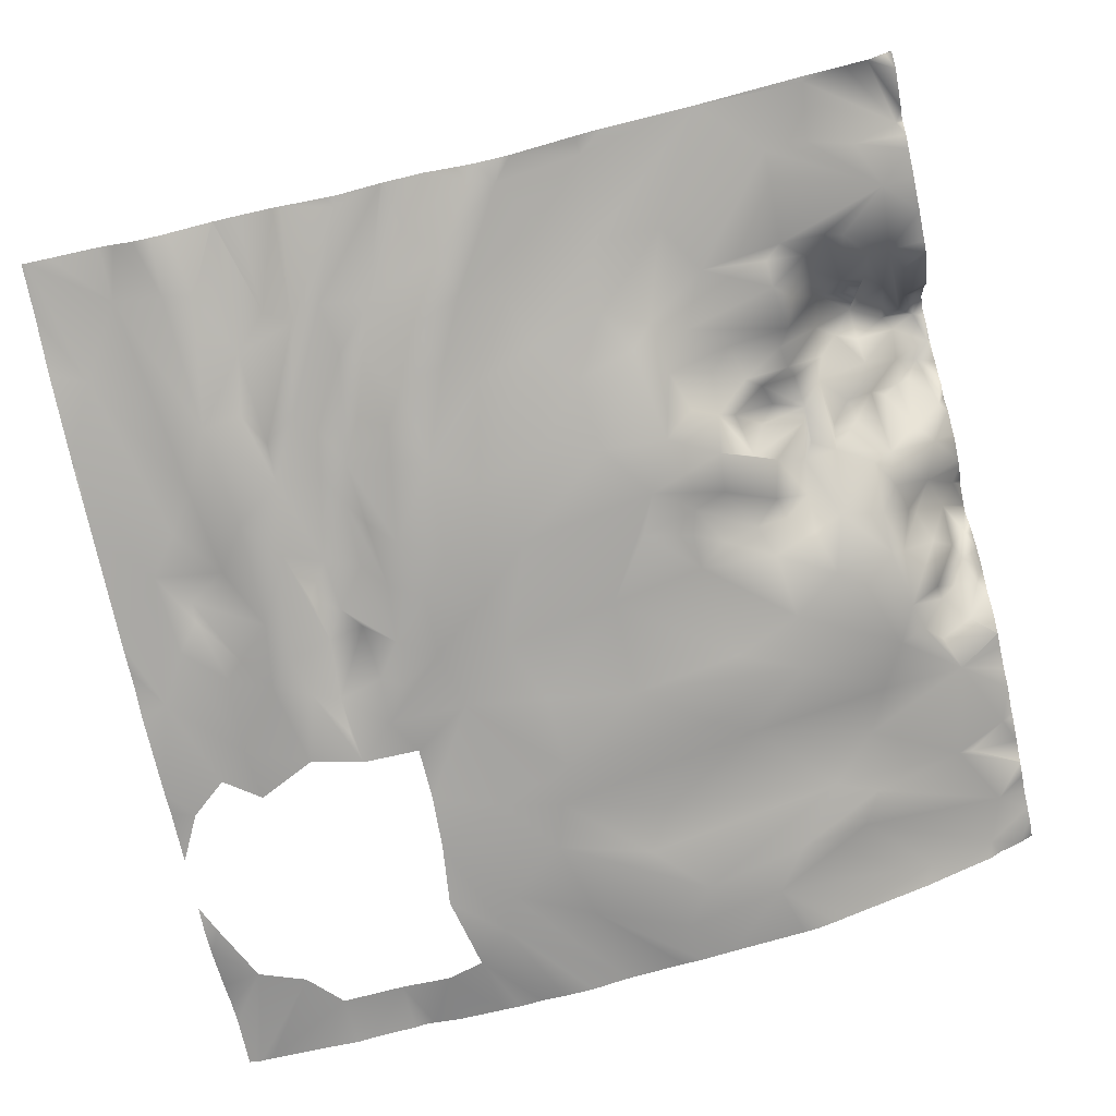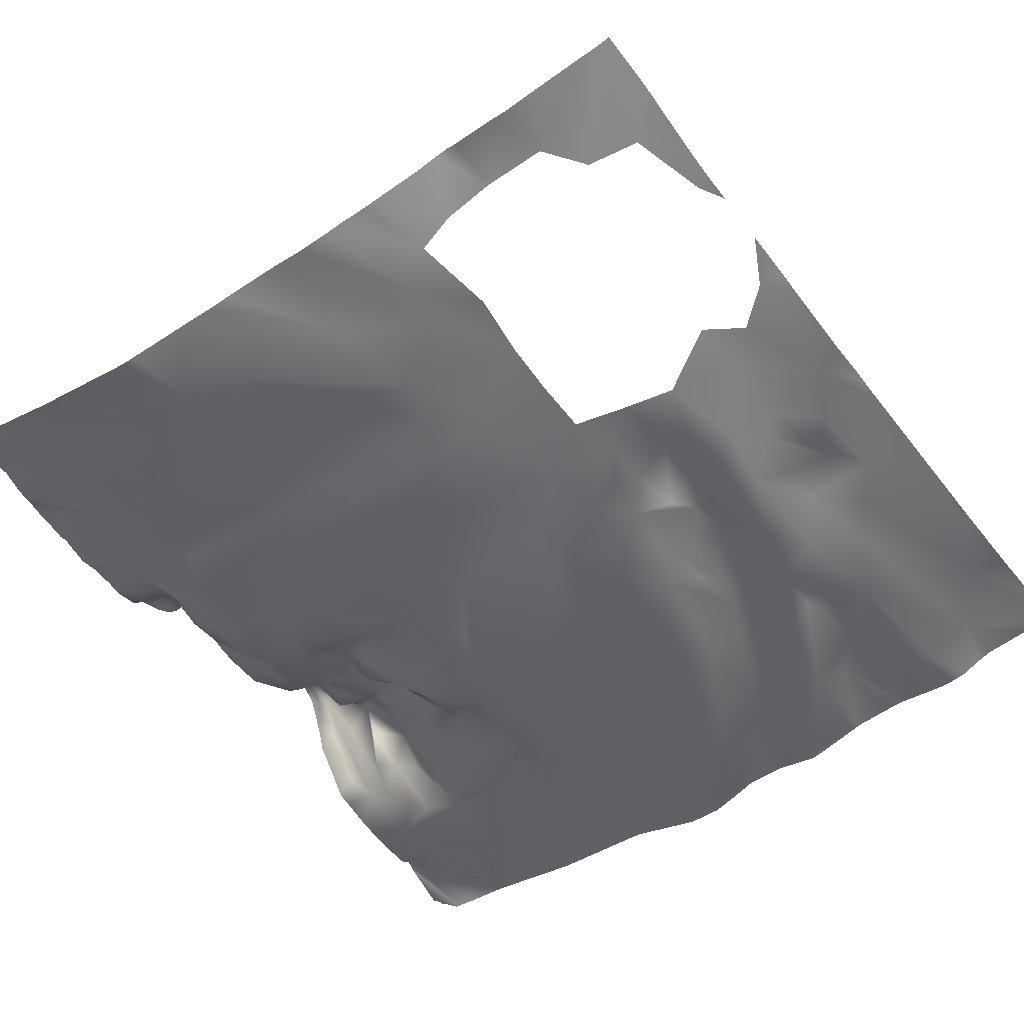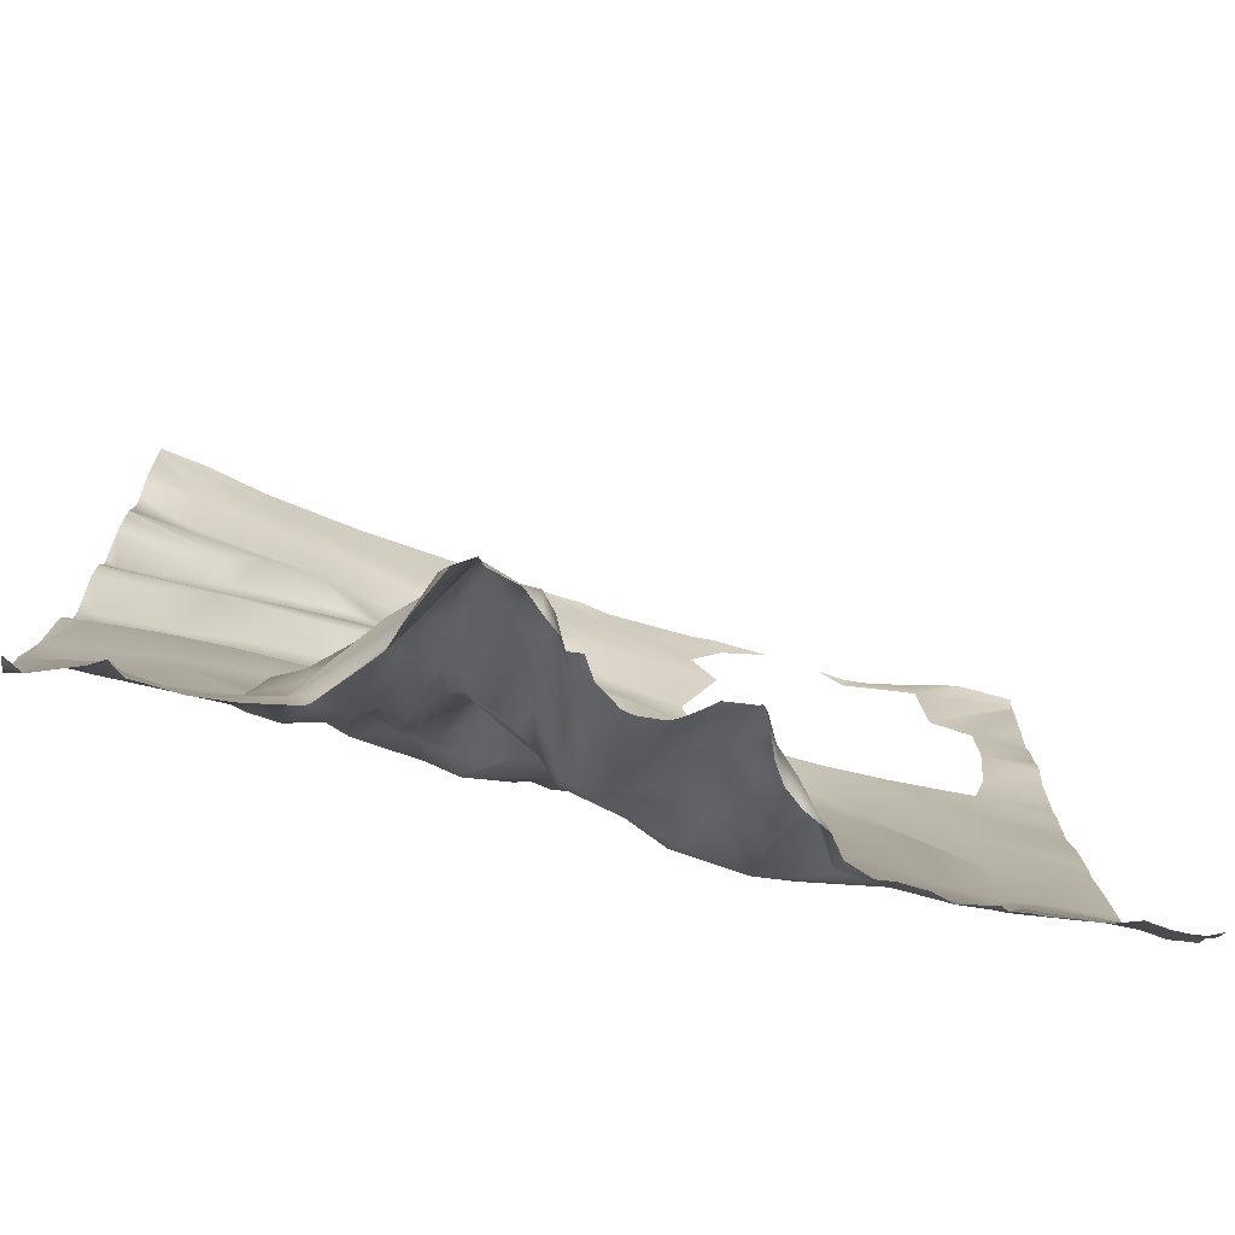
<metadata>
{"format":"obj","ext":"obj","renderer":"f3d","projection":"perspective","resolution":1024,"background":"white","views":[{"elev":-71.2,"azim":102.8,"up":"+Y"},{"elev":-58.2,"azim":-53.5,"up":"+Y"},{"elev":-71.3,"azim":166.4,"up":"+Z"}]}
</metadata>
<code>
o lod_0_538_Cube
v 959.1 -21.55 69.94
v 958.8 -20.87 75.53
v 960.3 -21.78 65.76
v 963.7 -22.09 61.97
v 968.9 -22.75 67.39
v 958.8 -21.39 82.4
v 962.9 -22.15 85.79
v 964.2 -21.16 91.2
v 971.5 -22.95 93.78
v 985.5 -22.04 92.65
v 986.1 -22.41 84.64
v 991.9 -22.11 85.34
v 988.8 -22.21 88.62
v 989.6 -23.86 78.09
v 998.8 -21.54 92.36
v 998.7 -23.17 80.03
v 988.3 -23.82 72.41
v 997 -23.22 75.96
v 991.7 -23.24 73.05
v 1000 -21.73 84.81
v 995.7 -22.63 73.15
v 1004 -21 89.24
v 1007 -20.78 86.66
v 1002 -21.72 82.94
v 1013 -20.12 89.87
v 1009 -20.1 86.7
v 1006 -22.83 78.95
v 1001 -23.19 77.23
v 1002 -21.59 72.76
v 1013 -22.08 75.19
v 1012 -21.02 82.25
v 1017 -21.85 78.88
v 1007 -21.48 73.69
v 1021 -19.47 83.7
v 1011 -20.58 71.28
v 1017 -19.88 86.67
v 1005 -21.23 70.82
v 1003 -21.62 68.93
v 1010 -21.12 67.48
v 997.2 -23.22 68.27
v 1001 -23.09 65.56
v 992 -23.41 68.51
v 995.8 -22.9 65.99
v 987.6 -22.15 66.4
v 998.3 -22.08 61.61
v 991.5 -21.4 60.22
v 981.6 -22.17 66.29
v 975.6 -22.51 66.59
v 979.2 -22.35 58.93
v 967.9 -21.91 60.53
v 972.6 -21.99 53.92
v 953.2 -19.05 50.24
v 962.9 -20.61 51.71
v 958 -18.64 41.77
v 962.3 -18.68 38.61
v 959.4 -17.39 30.72
v 955.4 -10.59 12.72
v 963.6 -13.47 19.45
v 955.1 -7.349 5.152
v 963.9 -16.54 27.09
v 967.5 -13.41 17.3
v 969.7 -14.3 21.92
v 960 -6.455 3.185
v 968.5 -19.43 44.05
v 977.5 -21.51 52.45
v 973.4 -18.85 40.99
v 981.8 -21.83 50.89
v 979.1 -16.39 29.74
v 982 -18.04 34.07
v 990 -21.09 51.25
v 987.9 -19.22 41.67
v 997.1 -20.74 54.26
v 998.9 -19.69 41.77
v 985.1 -15.47 23.03
v 988.6 -16.42 29.89
v 979.3 -12.33 14.38
v 991 -14.7 22.43
v 974.5 -12.59 16.74
v 984.4 -12.5 11.46
v 978.3 -8.572 4.96
v 968.2 -9.392 7.122
v 999.7 -16.71 31.69
v 998.6 -14.72 23.34
v 1006 -19.15 37
v 994.6 -13.32 17.09
v 1004 -17.52 31.81
v 1001 -14.84 28.58
v 1006 -16.74 31
v 1010 -18.5 35.11
v 1002 -12.68 24.8
v 1007 -15.84 27.45
v 1001 -10.67 21.19
v 1004 -12.44 22.02
v 999.7 -12.64 18.54
v 1003 -8.6 18.34
v 1000 -10.79 15.26
v 1012 -16.3 27.06
v 1008 -11.21 20.95
v 1006 -6.757 17.83
v 1010 -12.92 23.44
v 1010 -5.911 17.12
v 1008 -5.95 16.73
v 1016 -14.23 26.36
v 1007 -7.797 14.22
v 1012 -4.607 16.59
v 1012 -8.158 21.84
v 1015 -12.72 24.59
v 1013 -5.997 20.13
v 1017 -10.18 21
v 1016 -5.677 17.11
v 1018 -11.72 22.67
v 1018 -8.497 17.75
v 1014 -3.943 14.47
v 1016 -0.934 13.43
v 1020 -8.313 18.18
v 1020 -1.673 13.55
v 1022 -10.57 23.66
v 1017 2.093 11.29
v 1020 -11.56 26.1
v 1022 -9.592 16.97
v 1017 -13.58 29.13
v 1022 -16.32 30.6
v 1015 -17.71 32.36
v 1025 -12.43 27.97
v 1025 -16.17 33.83
v 1016 -18.64 39.41
v 1027 -14.85 31.6
v 1008 -20 49.67
v 1024 -16.94 40.33
v 1003 -20.93 55.12
v 1017 -18.56 45.54
v 1005 -22.47 61.39
v 1015 -20.43 52.96
v 1009 -21.92 58.37
v 1007 -22.36 64.98
v 1012 -22.2 62.88
v 1016 -19.83 67.56
v 1014 -20.98 65.73
v 1020 -21.17 57.39
v 1021 -19.3 66.42
v 1020 -21.22 61.57
v 1020 -19.81 69.35
v 1024 -20.56 60.93
v 1021 -21.27 73.91
v 1025 -19.31 68.48
v 1028 -19.56 80.38
v 1027 -20.08 70.45
v 1032 -17.85 64.31
v 1025 -18.69 64.14
v 1031 -17.66 62.01
v 1038 -18.37 65.06
v 1027 -20.19 58.88
v 1037 -16.59 59.91
v 1034 -19.2 56
v 1029 -19.68 53.7
v 1026 -18.33 50.63
v 1036 -18.58 50.5
v 1040 -18.11 51.5
v 1028 -17.39 44.13
v 1034 -16.33 45.79
v 1030 -15.25 36.4
v 1037 -14.65 35.63
v 1040 -14.58 40.8
v 1037 -12.55 28.34
v 1046 -16.42 44.04
v 1046 -12.85 34.91
v 1048 -10.81 21.83
v 1031 -12.48 25
v 1042 -9.982 15.66
v 1028 -11.38 17.73
v 1031 -11.17 17.9
v 1025 -8.163 15.85
v 1032 -10.08 16.03
v 1029 -6.064 13.5
v 1023 -1.385 12.7
v 1027 -4.299 12.37
v 1031 -7.536 11
v 1035 -5.048 3.589
v 1025 -3.841 9.955
v 1030 -6.203 8.935
v 1022 1.864 8.138
v 1019 4.197 9.013
v 1024 -2.309 7.195
v 1027 -4.595 6.537
v 1021 4.019 4.859
v 1027 -3.716 4.024
v 1017 8.572 5.189
v 1016 1.814 8.981
v 1014 -0.94 8.754
v 1015 9.529 4.108
v 1017 7.701 3.191
v 1015 11.31 1.294
v 1020 3.575 2.687
v 1012 6.128 4.644
v 1024 -2.021 2.664
v 1011 -4.065 11.74
v 1009 -5.683 13.83
v 1008 -2.781 11.03
v 1010 1.44 8.569
v 1005 -7.057 8.209
v 1005 -8.575 10.39
v 1009 3.47 6.872
v 999.2 -10.01 10.54
v 1009 5.311 5.119
v 995.2 -11.83 10.66
v 1001 -7.721 8.419
v 988.5 -12.06 9.413
v 994.6 -10.85 9.149
v 997.5 -5.466 7.328
v 999.6 -2.894 4.391
v 996 -3.195 6.444
v 993.5 -6.604 5.403
v 994.8 1.044 2.873
v 985 -11.05 8.495
v 988.5 -7.869 5.927
v 985.4 -4.222 5.352
v 982.5 -9.023 6.502
v 991.3 -3.153 3.024
v 986.2 -2.661 3.496
v 988.2 0.079 1.759
v 990.5 2.492 0.7617
v 983.4 -6.986 2.916
v 985.9 -2.442 0.8846
v 996.8 2.679 1.132
v 1004 -1.92 2.688
v 1006 -1.927 4.776
v 1009 7.775 3.474
v 1006 3.379 0.9222
v 1010 9.908 1.98
v 1012 10.47 0.295
v 1018 9.762 0.8777
v 973.9 -6.761 0.03363
v 969.9 -6.955 1.274
v 967.5 -8.112 5.539
v 1040 -5.445 5.875
v 1042 -8.224 11.12
v 1048 -7.781 10.21
v 1041 -2.837 0.7709
v 1047 -16.57 46.97
v 1043 -15.59 54.94
v 1047 -16.66 61.11
v 1037 -18.59 68.3
v 1025 -20.38 73.92
v 1028 -18.44 76.2
v 1034 -17.25 74.94
v 1038 -16.9 71.3
v 1042 -17.61 77.8
v 1042 -17.84 81.03
v 1043 -16.15 86.62
v 1031 -18 84.94
v 1035 -17.34 91.4
v 1026 -18.53 94.91
v 971.5 -22.81 95.31
v 968.8 -22.62 95.31
v 964 -21.67 95.31
v 960.9 -20.86 95.31
v 958.5 -20.58 95.31
v 953.1 -20.77 95.31
v 953.1 -20.91 94.56
v 953.1 -21.03 93.86
v 953.1 -20.98 92.56
v 953.1 -20.12 57.67
v 953.1 -19.91 54.33
v 953.1 -20.48 62.88
v 953.1 -20.14 60.3
v 953.1 -19.04 50.21
v 953.1 -21 85.87
v 953.1 -20.8 80.24
v 953.1 -20.43 75.41
v 953.1 -20.24 73.06
v 953.1 -20.59 70.02
v 953.1 -20.16 74.31
v 953.1 -20.47 64.92
v 953.1 -21.16 82.17
v 953.1 -18.28 43.52
v 953.1 -19.02 50.08
v 953.1 -18.17 41.28
v 953.1 -17.61 37.74
v 953.1 -19.02 50.16
v 953.1 -16.51 29.05
v 953.1 -16.25 27.39
v 953.1 -15.53 25.24
v 953.1 -14.86 23.5
v 953.1 -11.27 13.64
v 963.7 -5.723 0
v 961.8 -5.417 0
v 963.8 -5.618 0
v 966.7 -6.045 0
v 968.2 -6.104 0
v 969.9 -6.325 0
v 955.6 -4.891 0
v 957.3 -4.907 0
v 959.5 -4.628 0
v 953.1 -9.698 10.16
v 953.1 -7.714 5.577
v 953.1 -6.632 4.266
v 954.4 -4.717 0
v 953.1 -5.317 1.595
v 953.1 -4.076 0
v 1048 -14.71 94.74
v 1048 -14.62 95.31
v 1043 -15.47 95.31
v 1048 -14.83 92.2
v 1048 -14.98 86.73
v 1026 -18.5 95.31
v 1027 -18.37 95.31
v 1026 -18.52 95.31
v 1003 -20.8 95.31
v 1006 -20.62 95.31
v 1037 -16.96 95.31
v 1027 -18.33 95.31
v 1018 -19.32 95.31
v 1001 -20.94 95.31
v 997.9 -21.52 95.31
v 988.7 -21.87 95.31
v 986.2 -21.74 95.31
v 980.3 -22.03 95.31
v 974.5 -22.48 95.31
v 1048 -16.36 82.81
v 1048 -16.5 80.81
v 1048 -16.3 79.07
v 1048 -15.25 74.37
v 1048 -15.48 85.01
v 1048 -15.21 74.16
v 1048 -15.06 71.63
v 1048 -15.09 67.78
v 1048 -15.2 74.25
v 1048 -16.45 60.55
v 1048 -16.31 61.66
v 1048 -15.29 66.78
v 1048 -15.35 57.02
v 1048 -15.03 55.97
v 1048 -14.96 55.77
v 1048 -15.12 67.73
v 1048 -14.63 51.34
v 1048 -14.96 55.58
v 1048 -15.65 48.04
v 1048 -15.83 41.91
v 1048 -13.13 35.08
v 1048 -16.23 45.66
v 1048 -15.96 43
v 1048 -12.61 33.81
v 1048 -12.3 32.17
v 1048 -10.94 22.75
v 1048 -10.81 21.88
v 1048 -10.8 21.83
v 1048 -10.78 21.7
v 1048 -7.809 10.3
v 1048 -7.016 5.487
v 1048 -6.493 3.014
v 1048 -6.402 2.671
v 1042 -3.209 4e-06
v 1047 -4.978 0
v 1040 -2.677 0
v 1039 -3.574 4e-06
v 1048 -4.673 0.8436
v 1048 -4.064 0
v 1048 -3.941 0
v 1041 -2.377 0
v 1034 -3.84 0
v 1038 -3.62 0
v 1025 -2.31 0
v 1026 -2.646 0
v 1030 -3.479 0
v 1027 -2.806 0
v 1021 2.259 0
v 1021 3.145 0
v 1017 10.74 0
v 1020 5.501 0
v 1016 11.93 0
v 1015 11.23 0
v 1012 10.54 0
v 1012 10.34 0
v 1010 8.598 0
v 1008 7.336 0
v 1008 6.238 0
v 1006 6.381 0
v 1005 4.346 0
v 1003 2.722 0
v 998.5 2.909 0
v 999.4 2.643 0
v 1002 2.493 0
v 997.7 3.395 0
v 992.4 5.575 0
v 992.8 5.452 0
v 996.3 4.487 4e-06
v 995.6 5.125 0
v 992 5.281 0
v 987.3 -1.928 0
v 989.2 -0.4227 0
v 990.4 1.452 0
v 984.7 -3.25 0
v 980.6 -6.193 0
v 980.6 -6.19 0
v 980.5 -6.194 4e-06
v 978.8 -5.98 0
v 983.2 -5.206 0
v 976.1 -6.136 0
v 973.9 -6.74 0
v 973.9 -6.728 0
v 970.6 -6.029 0
f 3 5 4
f 260 8 7
f 8 256 255
f 8 254 9
f 9 253 318
f 11 13 12
f 14 11 12
f 13 10 15
f 12 13 15
f 14 12 16
f 17 14 18
f 18 14 16
f 19 17 18
f 12 20 16
f 17 19 21
f 19 18 21
f 20 12 22
f 12 15 22
f 20 22 23
f 24 20 23
f 16 20 24
f 23 22 25
f 22 15 25
f 24 23 26
f 26 23 25
f 16 24 27
f 27 24 26
f 18 16 28
f 28 16 27
f 29 18 28
f 21 18 29
f 28 27 30
f 29 28 30
f 27 26 31
f 31 26 25
f 30 27 32
f 27 31 32
f 29 30 33
f 32 31 34
f 35 33 30
f 31 36 34
f 25 36 31
f 29 33 37
f 37 33 35
f 38 29 37
f 38 21 29
f 39 37 35
f 40 21 38
f 41 38 37
f 40 38 41
f 41 37 39
f 42 21 40
f 42 17 21
f 43 40 41
f 43 42 40
f 44 17 42
f 42 43 45
f 45 43 41
f 44 42 46
f 46 42 45
f 47 44 46
f 4 5 48
f 49 48 47
f 49 47 46
f 50 4 48
f 51 48 49
f 51 50 48
f 52 4 50
f 53 50 51
f 53 52 50
f 54 53 55
f 55 53 51
f 56 54 55
f 283 56 57
f 57 56 58
f 59 57 58
f 56 60 58
f 56 55 60
f 58 60 61
f 60 55 62
f 61 60 62
f 58 61 63
f 59 58 63
f 55 64 62
f 55 51 64
f 64 51 65
f 51 49 65
f 64 66 62
f 66 64 65
f 65 49 67
f 67 49 46
f 66 65 68
f 62 66 68
f 65 67 69
f 68 65 69
f 67 46 70
f 69 67 71
f 67 70 71
f 70 46 72
f 72 46 45
f 71 70 73
f 70 72 73
f 69 71 74
f 68 69 74
f 75 71 73
f 74 71 75
f 76 68 74
f 74 75 77
f 78 68 76
f 62 68 78
f 79 76 74
f 79 74 77
f 80 78 76
f 80 76 79
f 81 62 78
f 81 78 80
f 81 61 62
f 81 63 61
f 77 75 82
f 75 73 82
f 83 77 82
f 82 73 84
f 85 77 83
f 79 77 85
f 86 82 84
f 82 86 87
f 83 82 87
f 86 84 88
f 87 86 88
f 84 73 89
f 88 84 89
f 90 87 88
f 83 87 90
f 90 88 91
f 91 88 89
f 83 90 92
f 93 90 91
f 92 90 93
f 94 83 92
f 85 83 94
f 94 92 95
f 92 93 95
f 96 85 94
f 96 94 95
f 93 91 97
f 91 89 97
f 95 93 98
f 93 97 98
f 95 98 99
f 96 95 99
f 98 97 100
f 99 98 101
f 98 100 101
f 102 99 101
f 100 97 103
f 104 99 102
f 96 99 104
f 102 101 105
f 104 102 105
f 101 100 106
f 101 106 105
f 106 100 107
f 100 103 107
f 105 106 108
f 106 107 108
f 105 108 109
f 108 107 109
f 105 109 110
f 109 107 111
f 107 103 111
f 110 109 112
f 109 111 112
f 113 105 110
f 104 105 113
f 114 110 112
f 113 110 114
f 112 111 115
f 114 112 116
f 116 112 115
f 115 111 117
f 118 114 116
f 111 119 117
f 103 119 111
f 115 117 120
f 116 115 120
f 103 121 119
f 119 122 117
f 121 122 119
f 103 123 121
f 123 122 121
f 97 123 103
f 97 89 123
f 117 122 124
f 117 124 120
f 123 125 122
f 123 89 126
f 123 126 125
f 122 127 124
f 122 125 127
f 89 128 126
f 73 128 89
f 73 72 128
f 125 126 129
f 72 130 128
f 72 45 130
f 128 131 126
f 126 131 129
f 130 45 132
f 45 41 132
f 128 130 133
f 128 133 131
f 130 132 134
f 130 134 133
f 132 41 135
f 41 39 135
f 134 132 136
f 132 135 136
f 135 39 137
f 39 35 137
f 135 138 136
f 135 137 138
f 134 136 139
f 133 134 139
f 136 138 140
f 140 138 137
f 139 136 141
f 136 140 141
f 137 35 142
f 137 142 140
f 139 141 143
f 141 140 143
f 35 144 142
f 35 30 144
f 30 32 144
f 140 142 145
f 144 32 146
f 142 147 145
f 142 144 147
f 32 34 146
f 140 145 148
f 148 145 147
f 149 140 148
f 143 140 149
f 149 148 150
f 143 149 150
f 148 147 151
f 152 143 150
f 139 143 152
f 150 148 153
f 148 151 153
f 152 150 154
f 154 150 153
f 155 139 152
f 155 152 154
f 156 139 155
f 133 139 156
f 157 155 154
f 156 155 157
f 154 153 158
f 157 154 158
f 133 156 159
f 131 133 159
f 129 131 159
f 156 157 160
f 159 156 160
f 129 159 161
f 129 161 125
f 125 161 127
f 162 159 160
f 161 159 162
f 160 157 163
f 162 160 163
f 127 161 164
f 164 161 162
f 163 157 165
f 157 158 165
f 162 163 166
f 166 163 165
f 164 162 167
f 167 162 166
f 168 127 164
f 124 127 168
f 169 168 164
f 164 167 169
f 170 124 168
f 170 120 124
f 170 168 171
f 172 120 170
f 171 168 173
f 173 168 169
f 174 170 171
f 174 171 173
f 172 170 174
f 120 172 175
f 116 120 175
f 176 172 174
f 175 172 176
f 177 174 173
f 176 174 177
f 177 173 178
f 178 173 169
f 179 176 177
f 175 176 179
f 180 179 177
f 180 177 178
f 181 175 179
f 182 116 175
f 182 175 181
f 118 116 182
f 181 179 183
f 182 181 183
f 183 179 184
f 184 179 180
f 185 183 184
f 185 182 183
f 184 180 186
f 185 184 186
f 186 180 178
f 187 182 185
f 188 118 182
f 187 188 182
f 189 118 188
f 189 114 118
f 189 113 114
f 190 188 187
f 190 189 188
f 191 187 185
f 191 185 186
f 192 187 191
f 192 190 187
f 193 191 186
f 192 191 193
f 194 189 190
f 193 186 195
f 189 196 113
f 194 196 189
f 196 197 113
f 197 104 113
f 198 197 196
f 198 104 197
f 198 196 199
f 199 196 194
f 200 104 198
f 200 198 199
f 201 104 200
f 96 104 201
f 202 200 199
f 203 96 201
f 202 199 204
f 204 199 194
f 205 96 203
f 205 85 96
f 206 203 201
f 200 206 201
f 207 85 205
f 207 79 85
f 208 205 203
f 208 207 205
f 209 203 206
f 208 203 209
f 210 209 206
f 210 206 200
f 211 208 209
f 210 211 209
f 212 208 211
f 212 207 208
f 213 211 210
f 212 211 213
f 214 79 207
f 80 79 214
f 215 207 212
f 216 214 207
f 216 207 215
f 216 217 214
f 217 80 214
f 218 215 212
f 218 212 213
f 219 216 215
f 220 215 218
f 219 215 220
f 221 218 213
f 221 220 218
f 222 216 219
f 217 216 222
f 223 219 220
f 223 222 219
f 213 210 224
f 224 380 383
f 210 200 225
f 225 200 226
f 226 200 202
f 226 202 204
f 226 204 227
f 228 225 226
f 226 227 228
f 227 204 229
f 229 228 227
f 229 204 194
f 229 194 230
f 194 190 230
f 230 190 192
f 228 375 376
f 192 193 231
f 193 369 231
f 232 233 80
f 233 81 80
f 232 401 233
f 233 234 81
f 63 285 286
f 178 236 235
f 178 169 236
f 236 169 237
f 235 236 237
f 169 167 237
f 238 355 235
f 238 235 237
f 238 349 350
f 237 348 349
f 237 347 348
f 167 346 347
f 239 337 340
f 165 341 338
f 165 340 341
f 166 338 339
f 165 158 239
f 166 339 342
f 158 240 239
f 239 335 337
f 158 153 240
f 240 333 336
f 153 332 333
f 167 344 345
f 166 344 167
f 151 242 241
f 151 147 242
f 147 243 242
f 144 243 147
f 242 330 241
f 241 330 329
f 243 144 244
f 144 146 244
f 243 244 245
f 242 243 245
f 244 146 245
f 246 334 242
f 242 245 246
f 246 325 326
f 246 327 324
f 246 324 325
f 247 327 245
f 245 146 247
f 247 146 248
f 248 321 247
f 248 319 320
f 248 323 319
f 249 323 248
f 146 249 248
f 146 250 249
f 34 250 146
f 34 251 250
f 250 251 249
f 34 36 251
f 249 303 304
f 300 249 251
f 302 300 251
f 36 252 251
f 25 252 36
f 251 310 302
f 251 311 310
f 312 252 25
f 25 309 312
f 252 307 305
f 252 305 306
f 15 308 309
f 15 315 314
f 10 316 315
f 15 314 313
f 15 313 308
f 377 378 228
f 276 279 52
f 273 3 264
f 393 80 217
f 386 387 224
f 306 311 252
f 263 52 266
f 285 234 287
f 294 284 57
f 262 4 263
f 342 343 166
f 364 186 178
f 294 59 295
f 392 222 223
f 362 366 195
f 388 391 221
f 376 377 228
f 378 225 228
f 284 283 57
f 383 386 224
f 366 193 195
f 267 261 6
f 356 357 358
f 293 292 63
f 296 295 59
f 277 54 278
f 399 400 232
f 379 382 225
f 278 56 280
f 262 265 3
f 389 392 223
f 268 274 6
f 365 363 186
f 371 230 192
f 374 229 230
f 270 272 2
f 321 322 247
f 254 253 9
f 389 220 390
f 289 288 233
f 363 195 186
f 270 1 271
f 401 290 233
f 259 257 8
f 387 385 224
f 265 264 3
f 345 346 167
f 336 335 240
f 297 299 298
f 329 328 241
f 317 316 10
f 277 275 53
f 290 289 233
f 397 394 222
f 370 371 192
f 257 256 8
f 382 381 225
f 282 281 56
f 373 374 230
f 353 356 358
f 355 361 235
f 352 238 350
f 274 267 6
f 292 59 63
f 384 221 213
f 275 52 53
f 390 221 391
f 360 364 178
f 288 234 233
f 361 178 235
f 291 298 59
f 398 232 80
f 279 266 52
f 396 398 80
f 369 368 231
f 359 354 238
f 268 2 269
f 261 7 6
f 385 213 224
f 286 293 63
f 372 373 230
f 273 271 1
f 395 396 80
f 272 269 2
f 368 192 231
f 328 331 241
f 381 210 225
f 352 359 238
f 331 151 241
f 281 280 56
f 393 222 394
f 260 259 8
f 8 255 254
f 283 282 56
f 224 210 380
f 228 229 375
f 193 367 369
f 232 400 401
f 63 81 285
f 238 354 355
f 238 237 349
f 237 167 347
f 165 239 340
f 166 165 338
f 239 240 335
f 240 153 333
f 153 151 332
f 166 343 344
f 242 334 330
f 246 326 334
f 246 245 327
f 247 322 327
f 248 320 321
f 249 304 323
f 300 303 249
f 302 301 300
f 251 252 311
f 312 307 252
f 25 15 309
f 15 10 315
f 273 1 3
f 393 395 80
f 263 4 52
f 285 81 234
f 262 3 4
f 364 365 186
f 294 57 59
f 392 397 222
f 378 379 225
f 366 367 193
f 277 53 54
f 278 54 56
f 371 372 230
f 374 375 229
f 389 223 220
f 363 362 195
f 270 2 1
f 259 258 257
f 353 351 356
f 351 353 350
f 353 352 350
f 292 291 59
f 384 388 221
f 275 276 52
f 390 220 221
f 288 287 234
f 361 360 178
f 297 298 291
f 298 296 59
f 398 399 232
f 268 6 2
f 261 260 7
f 385 384 213
f 368 370 192
f 381 380 210
f 331 332 151
f 393 217 222

</code>
